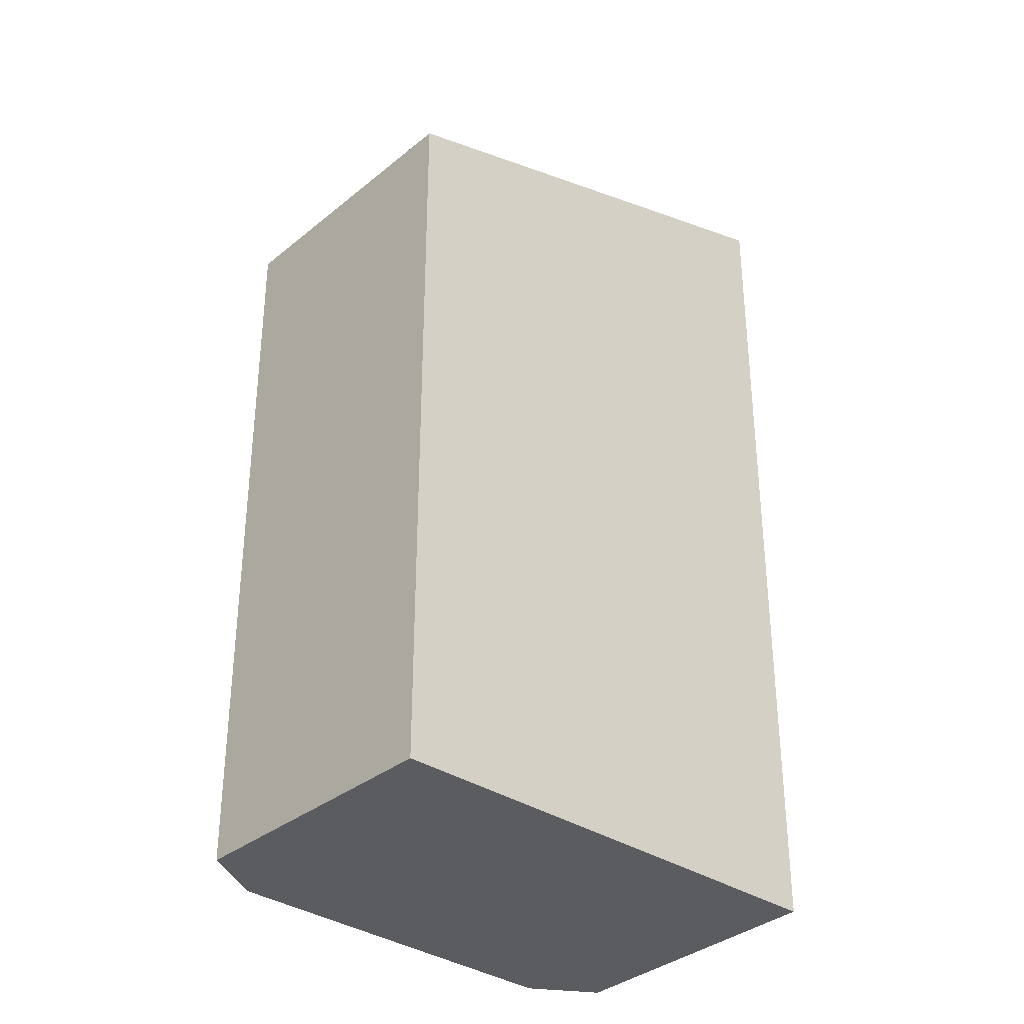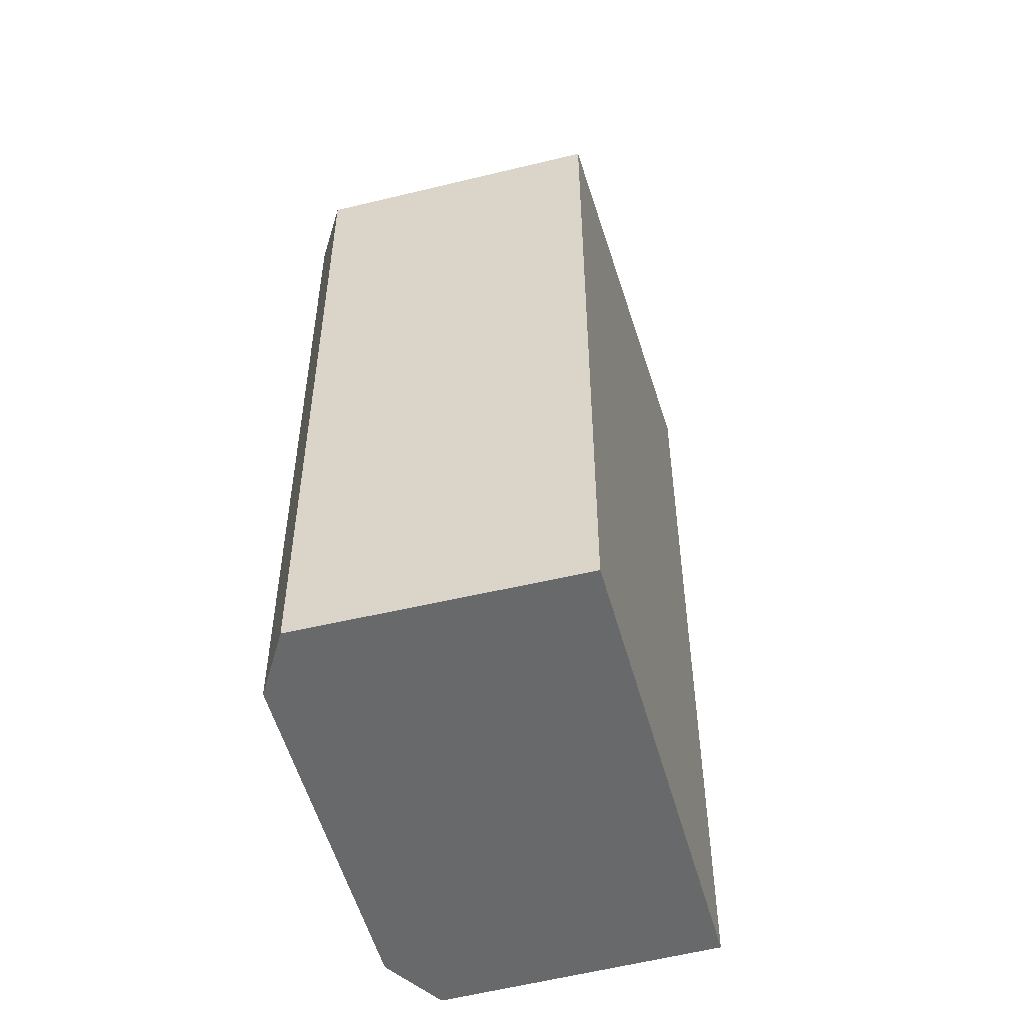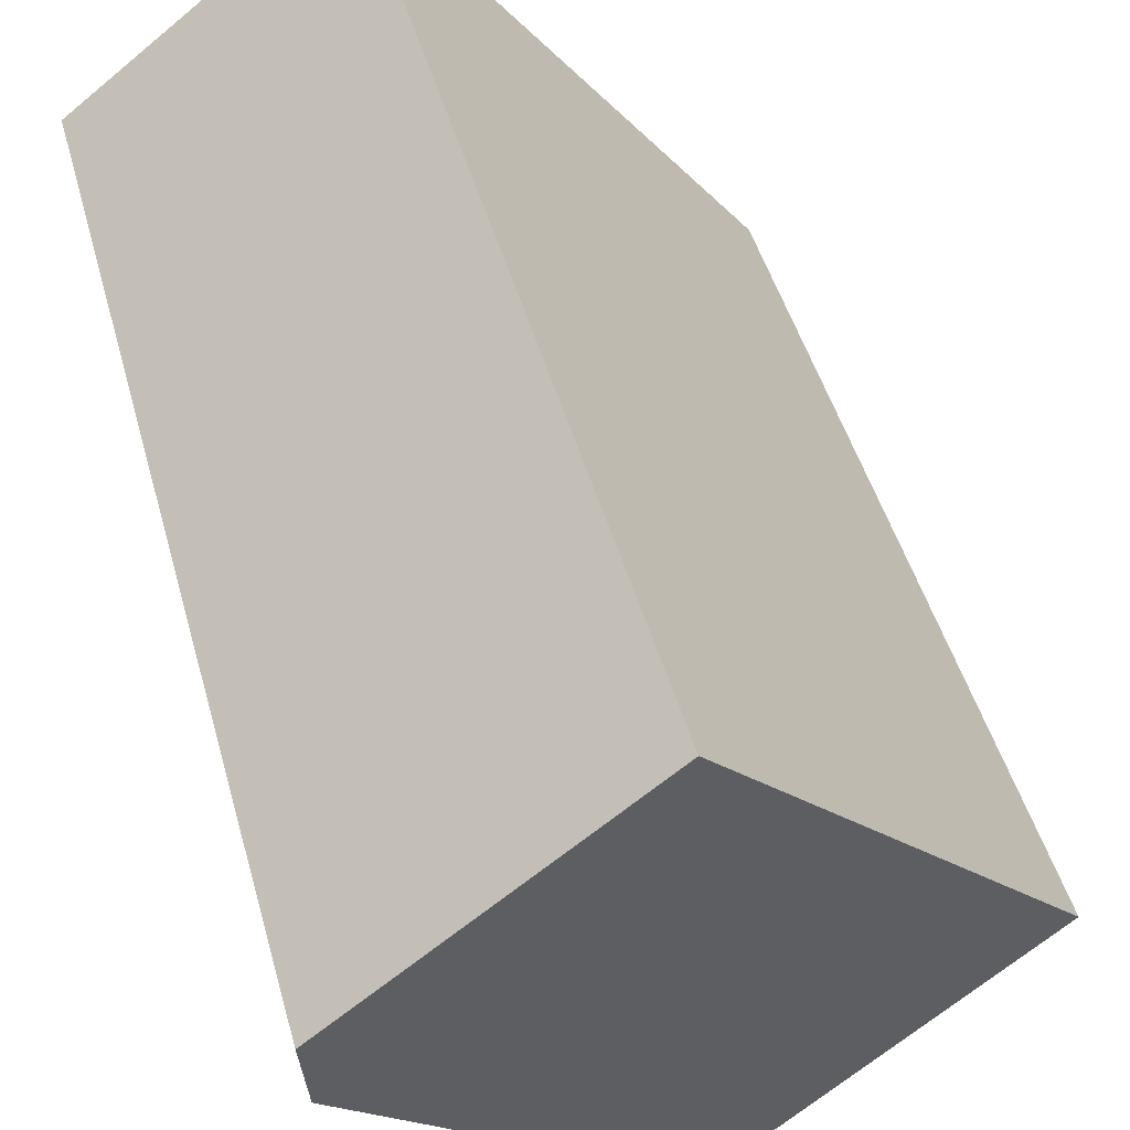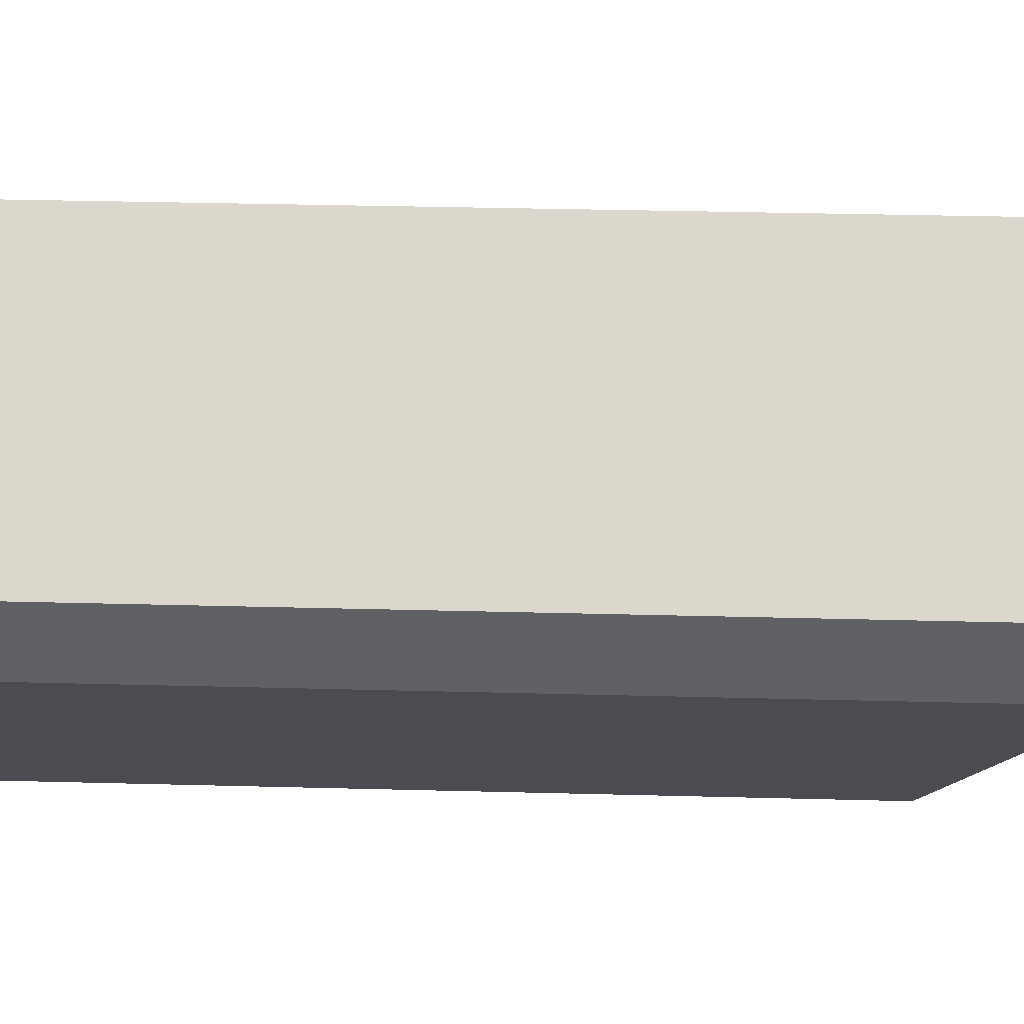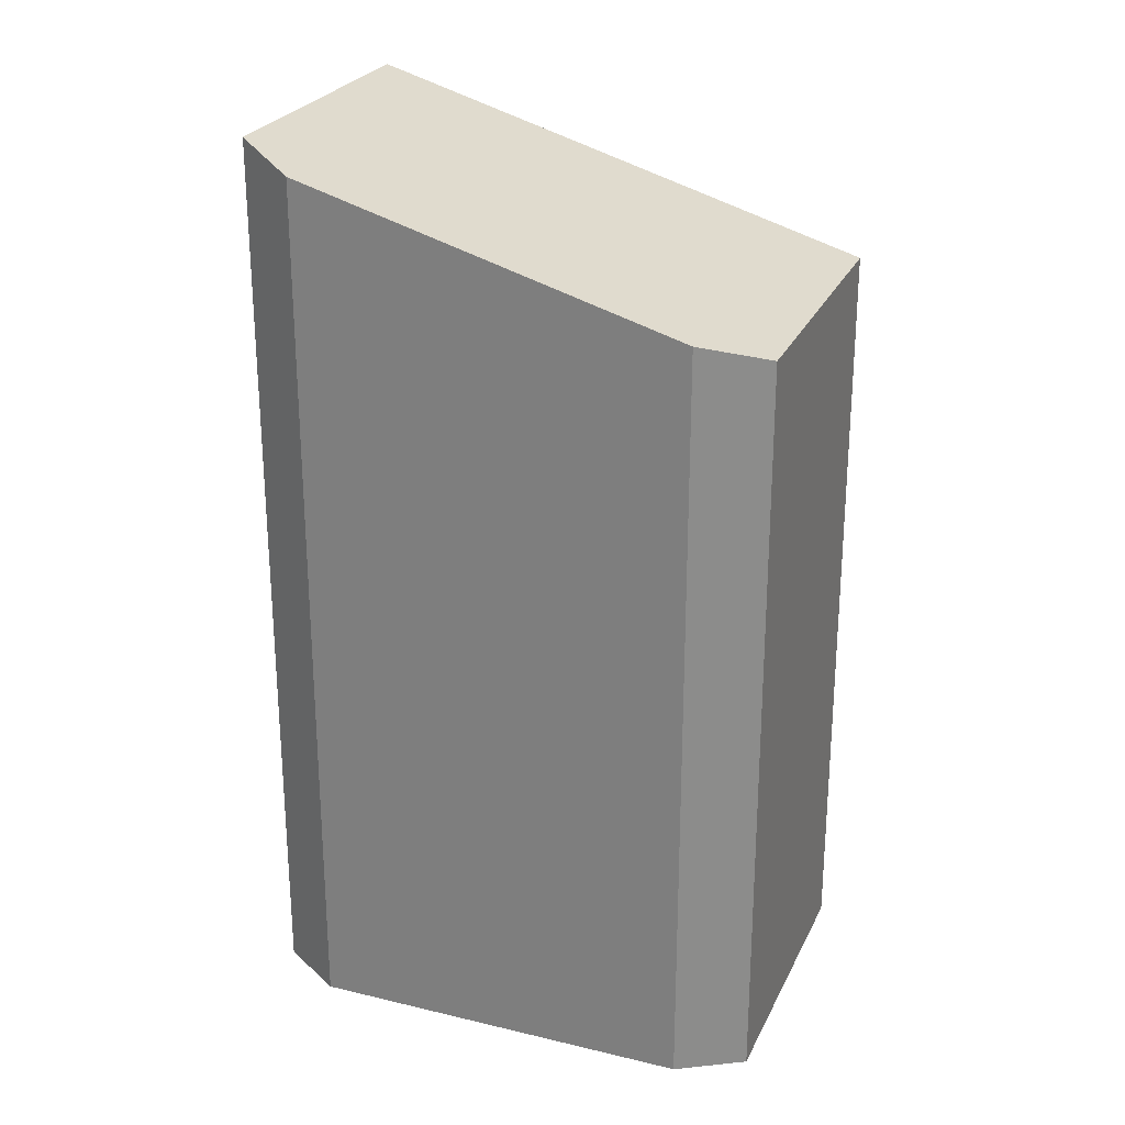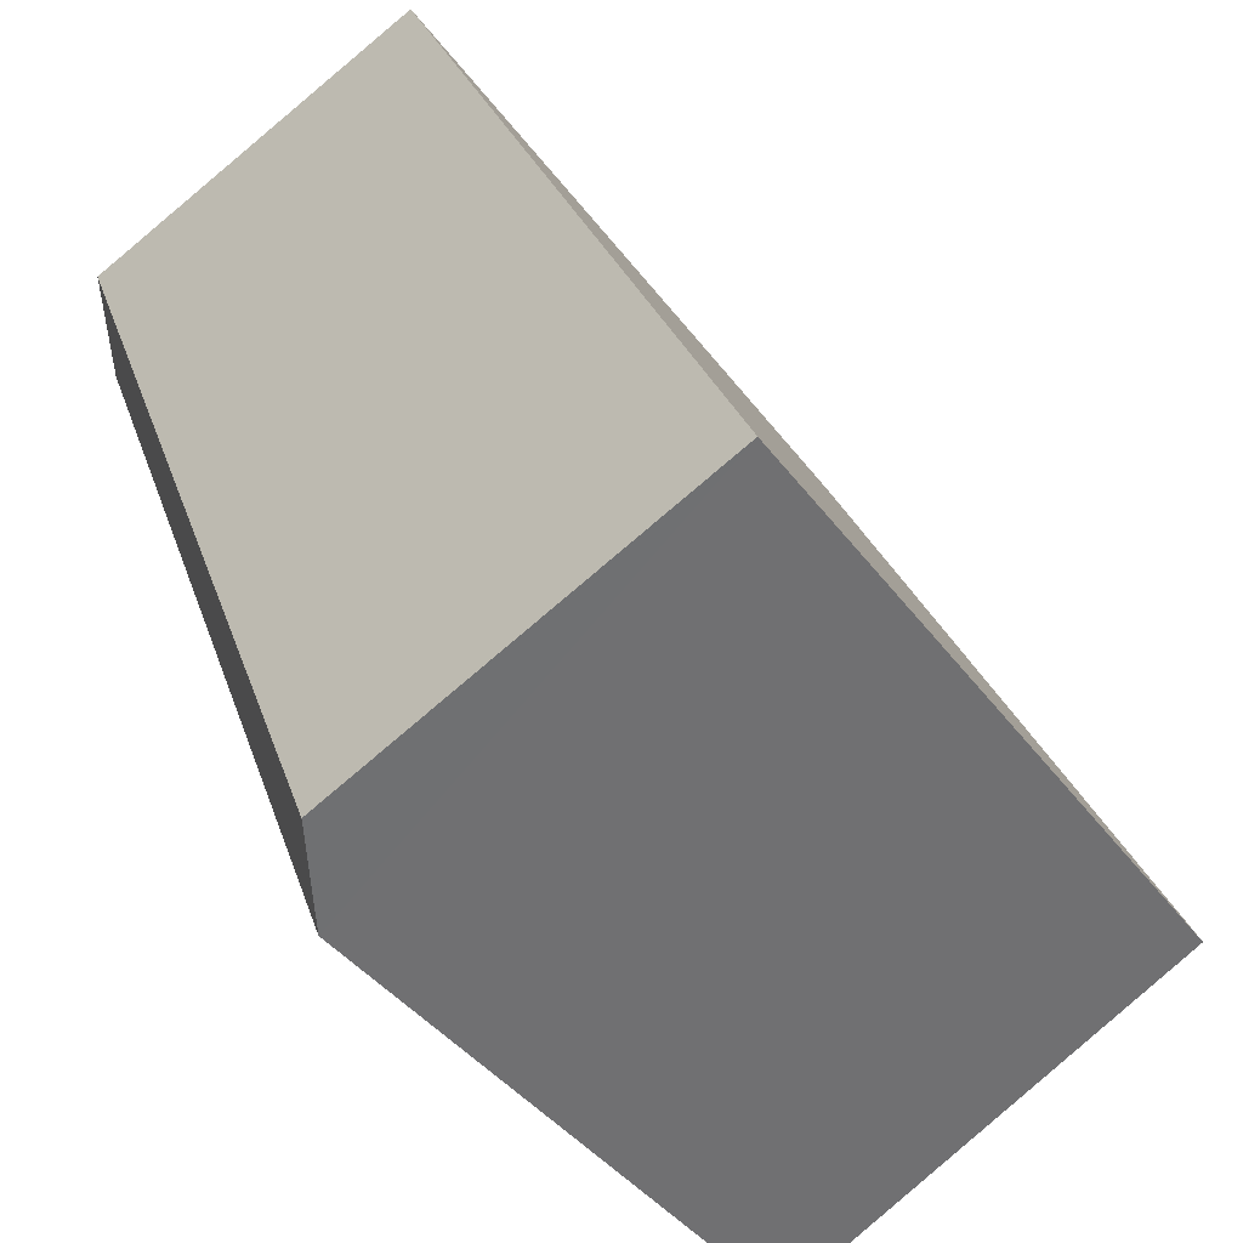
<metadata>
{"format":"obj","ext":"obj","renderer":"f3d","projection":"perspective","resolution":1024,"background":"white","views":[{"elev":-34.2,"azim":-92.9,"up":"+Y"},{"elev":-52.6,"azim":-125.8,"up":"+Y"},{"elev":43.9,"azim":165.5,"up":"+Z"},{"elev":34.8,"azim":92.0,"up":"+Z"},{"elev":26.2,"azim":150.7,"up":"+Y"},{"elev":23.0,"azim":166.2,"up":"+Z"}]}
</metadata>
<code>
v  0 19.11 1.17e-15
v  7.36 19.5 -4.006
v  5.582 19.05 -4.649
v  13.52 22.24 3.416
v  7.946 22.71 9.861
v  13.75 22.71 5.332
v  13.52 -2.092e-16 3.416
v  7.36 2.453e-16 -4.006
v  5.582 2.847e-16 -4.649
v  0 0 0
v  7.946 -6.038e-16 9.861
v  13.75 -3.265e-16 5.332
g defaultobject
f 1 2 3
f 2 1 4
f 4 1 5
f 4 5 6
f 7 2 4
f 2 7 8
f 8 3 2
f 3 8 9
f 3 10 1
f 10 3 9
f 1 11 5
f 11 1 10
f 11 6 5
f 6 11 12
f 12 4 6
f 4 12 7
f 8 10 9
f 10 8 11
f 11 8 7
f 11 7 12

</code>
